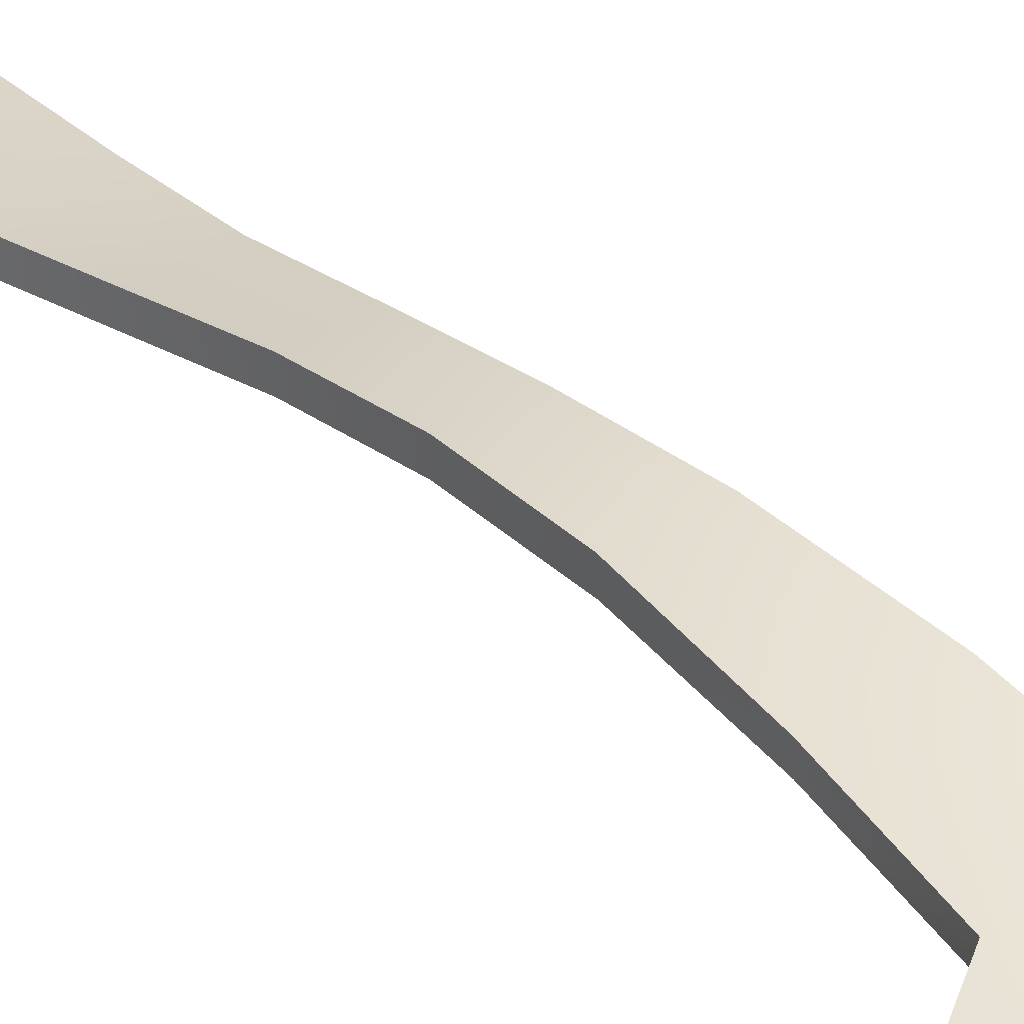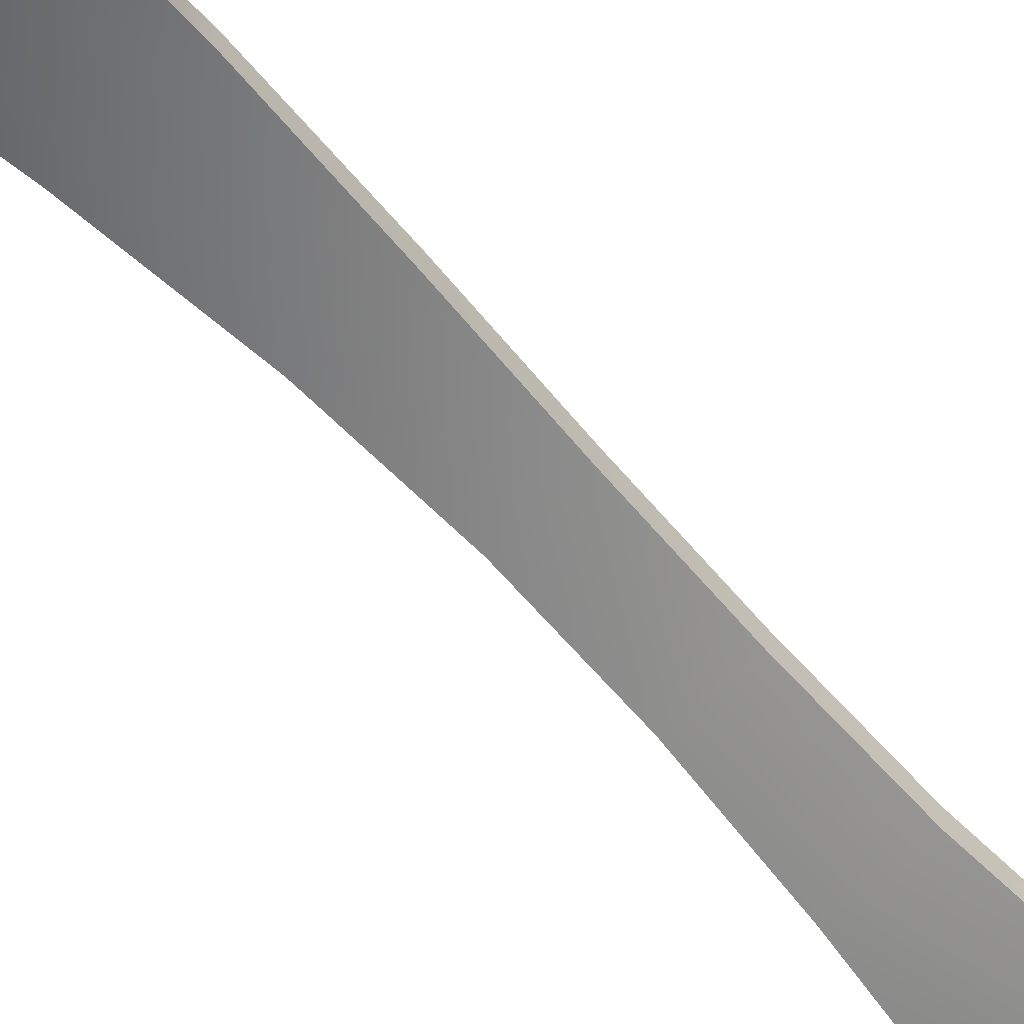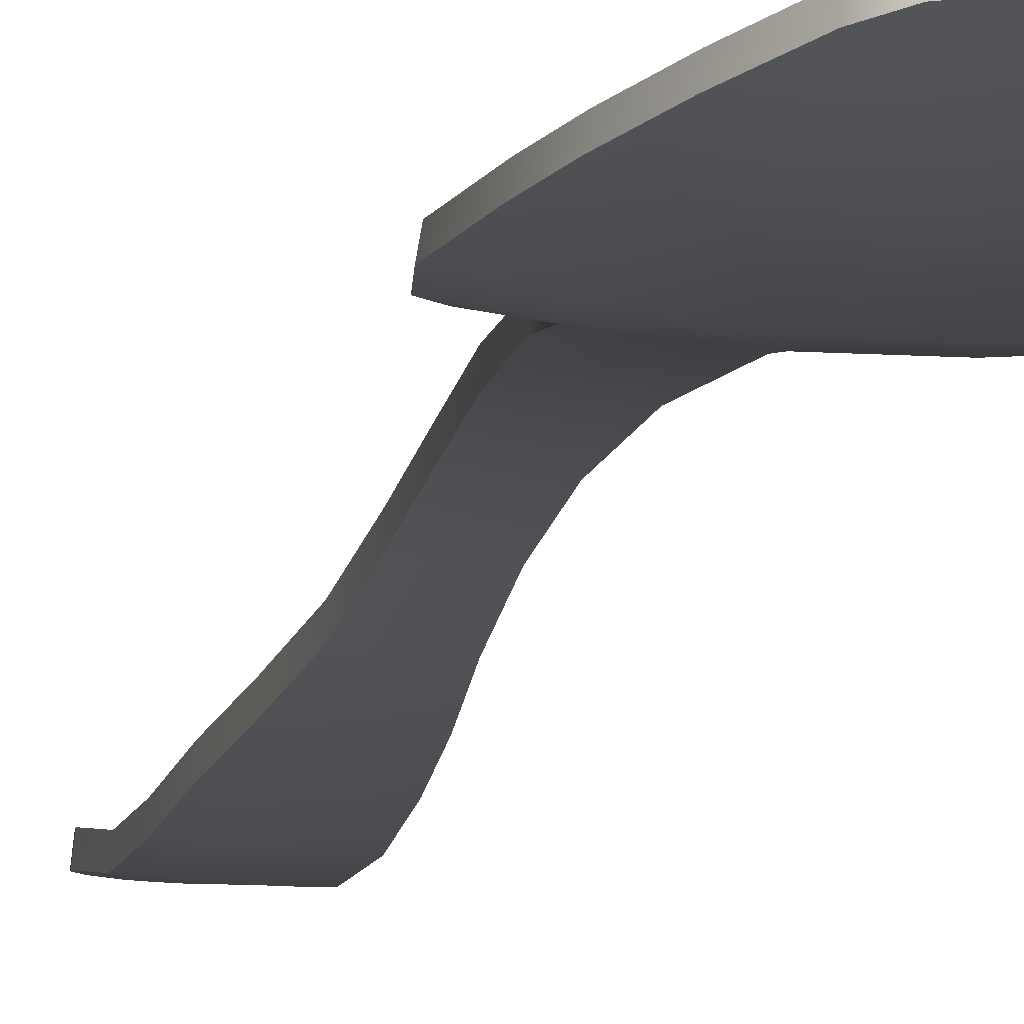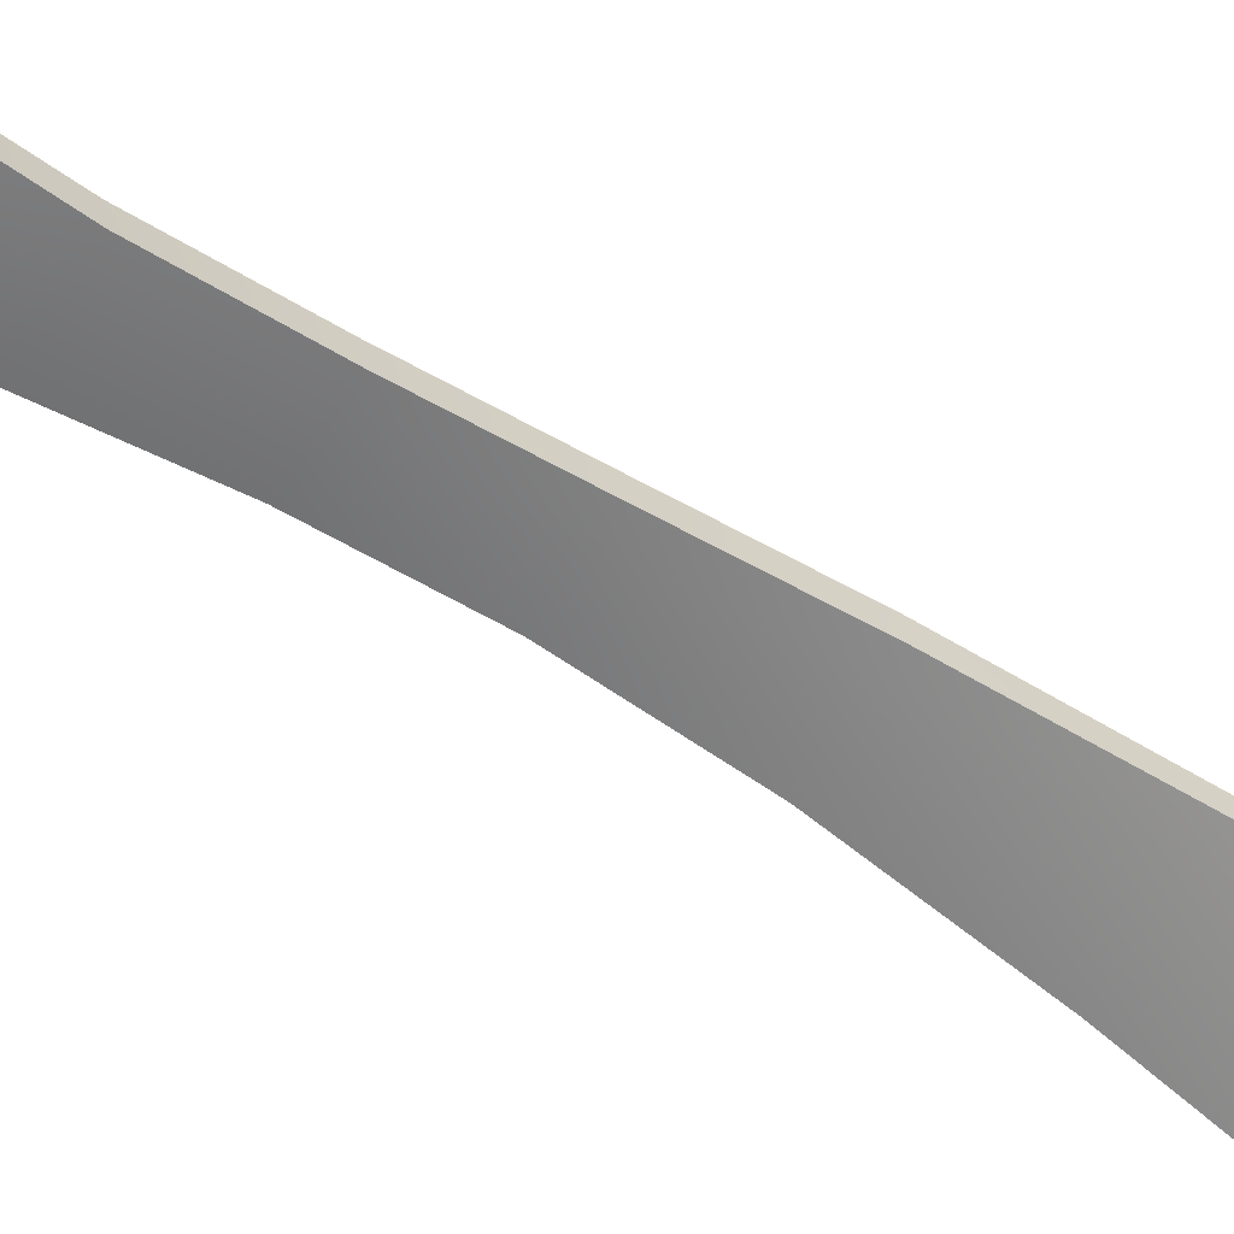
<metadata>
{"format":"obj","ext":"obj","renderer":"f3d","projection":"perspective","resolution":1024,"background":"white","views":[{"elev":34.2,"azim":140.9,"up":"+Y"},{"elev":-61.5,"azim":-138.0,"up":"+Y"},{"elev":-12.7,"azim":167.1,"up":"+Y"},{"elev":-60.2,"azim":55.6,"up":"+Y"}]}
</metadata>
<code>
g default
v -0.2069 -0.07551 2.499
v 0.1771 -0.06725 2.499
v -0.2039 -0.005307 2.488
v 0.171 0.002753 2.488
v -0.1991 -0.07056 2.146
v 0.1688 -0.06275 2.147
v -0.2002 -0.08033 1.803
v 0.1726 -0.07256 1.805
v -0.186 -0.05183 1.458
v 0.161 -0.04462 1.459
v -0.1573 -0.02054 1.108
v 0.135 -0.01448 1.11
v -0.1234 0.02577 0.7582
v 0.1038 0.03048 0.7595
v -0.1084 0.0875 0.4084
v 0.09141 0.09164 0.4096
v -0.1092 0.1328 0.05872
v 0.09481 0.1371 0.05986
v -0.1274 0.1479 -0.3193
v 0.116 0.1529 -0.3184
v -0.1588 0.1096 -0.7583
v 0.1512 0.1166 -0.7563
v -0.1827 0.02953 -1.15
v 0.1779 0.03799 -1.149
v -0.1851 -0.02607 -1.146
v 0.1825 -0.01745 -1.144
v -0.1595 0.0464 -0.7657
v 0.1545 0.05346 -0.7636
v -0.1279 0.07821 -0.3293
v 0.1194 0.08339 -0.3285
v -0.1098 0.062 0.05239
v 0.09848 0.06633 0.05356
v -0.109 0.01666 0.4021
v 0.09507 0.0209 0.4033
v -0.1244 -0.04507 0.7519
v 0.1078 -0.04025 0.7532
v -0.159 -0.09136 1.102
v 0.1398 -0.08515 1.103
v -0.1885 -0.1226 1.451
v 0.1665 -0.1153 1.453
v -0.2031 -0.1508 1.8
v 0.1785 -0.1428 1.802
v -0.202 -0.1408 2.151
v 0.1747 -0.1328 2.152
v -0.1955 -0.0628 2.579
v 0.1651 -0.05504 2.58
v 0.1593 0.01496 2.568
v -0.1927 0.007395 2.568
v -0.1524 -0.04952 2.672
v 0.1213 -0.04364 2.672
v 0.1165 0.02644 2.661
v -0.1506 0.0207 2.661
v -0.07687 -0.04051 2.735
v 0.04543 -0.03788 2.735
v 0.04245 0.03231 2.724
v -0.0769 0.02974 2.724
v -0.3612 -0.005027 -1.269
v 0.3563 0.01189 -1.268
v 0.3645 -0.04234 -1.26
v -0.3673 -0.0596 -1.26
v -0.4351 -0.03272 -1.402
v 0.4331 -0.01243 -1.402
v 0.4417 -0.06635 -1.394
v -0.4427 -0.08684 -1.394
v -0.4714 -0.04881 -1.596
v 0.471 -0.02763 -1.596
v 0.4797 -0.08173 -1.592
v -0.4797 -0.103 -1.592
v -0.4465 -0.06458 -1.946
v 0.4453 -0.04397 -1.946
v 0.4541 -0.09824 -1.947
v -0.4543 -0.119 -1.947
v -0.4077 -0.06089 -2.149
v 0.4051 -0.04168 -2.149
v 0.4138 -0.0958 -2.154
v -0.4147 -0.1153 -2.154
v -0.3372 -0.04579 -2.371
v 0.3332 -0.02998 -2.371
v 0.341 -0.08387 -2.379
v -0.3428 -0.1 -2.379
v -0.2408 -0.02088 -2.578
v 0.236 -0.009629 -2.578
v 0.2418 -0.06354 -2.587
v -0.2445 -0.07501 -2.587
v -0.1748 -0.01001 -2.665
v 0.1696 -0.001885 -2.665
v 0.1741 -0.05594 -2.674
v -0.1772 -0.06423 -2.674
v -0.07566 -0.00414 -2.716
v 0.07031 -0.000696 -2.716
v 0.07285 -0.05491 -2.725
v -0.07607 -0.05842 -2.725
v 0.004706 -0.08727 -2.149
v 0.003219 -0.06255 -2.371
v 0.001172 -0.02784 -2.578
v -5.9e-05 -0.01253 -2.665
v -0.001628 -0.003589 -2.726
v -0.000543 -0.05786 -2.735
v 0.001053 -0.06681 -2.674
v 0.002303 -0.08211 -2.587
v 0.004382 -0.1171 -2.379
v 0.005897 -0.1422 -2.154
v 0.006657 -0.1523 -1.947
v 0.006793 -0.1409 -1.592
v 0.005827 -0.1102 -1.396
v 0.00432 -0.0654 -1.264
v 0.00135 -0.02767 -1.147
v -0.000307 0.04558 -0.7713
v -0.002411 0.07819 -0.334
v -0.004174 0.06264 0.05257
v -0.005514 0.01729 0.4023
v -0.006628 -0.04472 0.752
v -0.007472 -0.09159 1.102
v -0.008389 -0.1238 1.451
v -0.009513 -0.1525 1.799
v -0.01086 -0.1426 2.151
v -0.01212 -0.07758 2.499
v -0.01259 -0.06442 2.579
v -0.01355 -0.04975 2.672
v -0.01485 -0.03982 2.735
v -0.01638 0.03042 2.724
v -0.0151 0.02048 2.661
v -0.01415 0.005817 2.568
v -0.01369 -0.007326 2.488
v -0.01243 -0.07231 2.146
v -0.01108 -0.08203 1.803
v -0.00995 -0.05294 1.457
v -0.009024 -0.02077 1.108
v -0.008169 0.0261 0.7583
v -0.00705 0.08811 0.4086
v -0.00571 0.1335 0.05889
v -0.003906 0.1477 -0.3235
v -0.00161 0.1085 -0.7638
v 0.000216 0.02789 -1.151
v 0.003155 -0.01073 -1.271
v 0.004636 -0.05532 -1.403
v 0.005585 -0.08597 -1.596
v 0.005453 -0.09717 -1.946
v 0.2352 -0.06965 -2.149
v 0.2581 -0.07661 -1.946
v 0.2723 -0.06333 -1.596
v 0.2504 -0.03766 -1.403
v 0.2067 0.001867 -1.27
v 0.1039 0.03364 -1.14
v 0.08623 0.1127 -0.7576
v 0.06488 0.1501 -0.3217
v 0.05208 0.1352 0.05935
v 0.04955 0.08979 0.4091
v 0.05618 0.02815 0.7589
v 0.07377 -0.01794 1.109
v 0.08837 -0.04929 1.458
v 0.09456 -0.07795 1.804
v 0.09182 -0.06814 2.146
v 0.09253 -0.002981 2.488
v 0.08558 0.009788 2.568
v 0.06057 0.02316 2.661
v 0.01744 0.03136 2.724
v 0.0198 -0.03885 2.735
v 0.06398 -0.047 2.672
v 0.08958 -0.06035 2.579
v 0.09668 -0.07312 2.499
v 0.09587 -0.1384 2.152
v 0.09859 -0.1483 1.8
v 0.09219 -0.12 1.452
v 0.07718 -0.0887 1.103
v 0.05914 -0.04263 0.7526
v 0.0523 0.01904 0.4027
v 0.05484 0.06439 0.05304
v 0.06748 0.08055 -0.332
v 0.08869 0.04953 -0.7649
v 0.1072 -0.02248 -1.136
v 0.2119 -0.05257 -1.263
v 0.2565 -0.09221 -1.396
v 0.2788 -0.1178 -1.592
v 0.2643 -0.1313 -1.947
v 0.2409 -0.1242 -2.154
v 0.1983 -0.104 -2.379
v 0.1402 -0.0745 -2.587
v 0.1006 -0.06217 -2.674
v 0.04165 -0.05646 -2.735
v 0.03973 -0.00221 -2.726
v 0.09753 -0.007989 -2.665
v 0.1363 -0.02038 -2.578
v 0.1934 -0.0497 -2.371
v -0.1927 -0.05915 -2.371
v -0.138 -0.02703 -2.578
v -0.1005 -0.01275 -2.665
v -0.04417 -0.004206 -2.726
v -0.04395 -0.05849 -2.735
v -0.1014 -0.06703 -2.674
v -0.1396 -0.08128 -2.587
v -0.1954 -0.1136 -2.379
v -0.2363 -0.136 -2.154
v -0.259 -0.1442 -1.947
v -0.2737 -0.1315 -1.592
v -0.2526 -0.1046 -1.396
v -0.2096 -0.0627 -1.263
v -0.1076 -0.02755 -1.135
v -0.09197 0.04552 -0.7649
v -0.07434 0.07754 -0.3326
v -0.06488 0.06189 0.05236
v -0.065 0.01655 0.4021
v -0.07429 -0.04543 0.7518
v -0.09458 -0.09231 1.102
v -0.1119 -0.1243 1.451
v -0.1208 -0.1529 1.799
v -0.1207 -0.1431 2.151
v -0.1241 -0.07796 2.499
v -0.1177 -0.06488 2.579
v -0.09333 -0.05043 2.672
v -0.05049 -0.04037 2.735
v -0.05116 0.02987 2.724
v -0.09296 0.01982 2.661
v -0.1168 0.005362 2.568
v -0.123 -0.007699 2.488
v -0.1197 -0.07275 2.146
v -0.1198 -0.08248 1.803
v -0.1111 -0.0535 1.457
v -0.09422 -0.02147 1.108
v -0.07438 0.02541 0.7581
v -0.06528 0.08738 0.4084
v -0.06516 0.1327 0.05869
v -0.07469 0.1471 -0.3224
v -0.0921 0.1087 -0.7577
v -0.1067 0.02872 -1.14
v -0.2066 -0.008064 -1.27
v -0.2487 -0.04983 -1.403
v -0.2694 -0.07677 -1.596
v -0.255 -0.08931 -1.946
v -0.2328 -0.08118 -2.149
g Spoon
f 53 211 212 56
f 3 215 216 5
f 5 216 217 7
f 7 217 218 9
f 9 218 219 11
f 11 219 220 13
f 13 220 221 15
f 15 221 222 17
f 17 222 223 19
f 19 223 224 21
f 21 224 225 23
f 89 188 189 92
f 25 198 199 27
f 27 199 200 29
f 29 200 201 31
f 31 201 202 33
f 33 202 203 35
f 35 203 204 37
f 37 204 205 39
f 39 205 206 41
f 41 206 207 43
f 43 207 208 1
f 28 26 24 22
f 30 28 22 20
f 32 30 20 18
f 34 32 18 16
f 36 34 16 14
f 38 36 14 12
f 40 38 12 10
f 42 40 10 8
f 44 42 8 6
f 2 44 6 4
f 25 27 21 23
f 27 29 19 21
f 29 31 17 19
f 31 33 15 17
f 33 35 13 15
f 35 37 11 13
f 37 39 9 11
f 39 41 7 9
f 41 43 5 7
f 43 1 3 5
f 1 208 209 45
f 2 4 47 46
f 215 3 48 214
f 3 1 45 48
f 45 209 210 49
f 46 47 51 50
f 214 48 52 213
f 48 45 49 52
f 49 210 211 53
f 50 51 55 54
f 213 52 56 212
f 52 49 53 56
f 23 225 226 57
f 24 26 59 58
f 198 25 60 197
f 25 23 57 60
f 57 226 227 61
f 58 59 63 62
f 197 60 64 196
f 60 57 61 64
f 61 227 228 65
f 62 63 67 66
f 196 64 68 195
f 64 61 65 68
f 65 228 229 69
f 66 67 71 70
f 195 68 72 194
f 68 65 69 72
f 69 229 230 73
f 70 71 75 74
f 194 72 76 193
f 72 69 73 76
f 73 230 185 77
f 74 75 79 78
f 193 76 80 192
f 76 73 77 80
f 77 185 186 81
f 78 79 83 82
f 192 80 84 191
f 80 77 81 84
f 81 186 187 85
f 82 83 87 86
f 191 84 88 190
f 84 81 85 88
f 85 187 188 89
f 86 87 91 90
f 190 88 92 189
f 88 85 89 92
f 184 139 74 78
f 183 184 78 82
f 182 183 82 86
f 181 182 86 90
f 180 181 90 91
f 87 179 180 91
f 83 178 179 87
f 79 177 178 83
f 75 176 177 79
f 71 175 176 75
f 67 174 175 71
f 63 173 174 67
f 59 172 173 63
f 26 171 172 59
f 170 171 26 28
f 169 170 28 30
f 168 169 30 32
f 167 168 32 34
f 166 167 34 36
f 165 166 36 38
f 164 165 38 40
f 163 164 40 42
f 162 163 42 44
f 161 162 44 2
f 160 161 2 46
f 159 160 46 50
f 158 159 50 54
f 157 158 54 55
f 51 156 157 55
f 47 155 156 51
f 4 154 155 47
f 153 154 4 6
f 152 153 6 8
f 151 152 8 10
f 150 151 10 12
f 149 150 12 14
f 148 149 14 16
f 147 148 16 18
f 146 147 18 20
f 145 146 20 22
f 144 145 22 24
f 143 144 24 58
f 142 143 58 62
f 141 142 62 66
f 140 141 66 70
f 139 140 70 74
f 93 138 140 139
f 138 137 141 140
f 137 136 142 141
f 136 135 143 142
f 135 134 144 143
f 134 133 145 144
f 133 132 146 145
f 132 131 147 146
f 131 130 148 147
f 130 129 149 148
f 129 128 150 149
f 128 127 151 150
f 127 126 152 151
f 126 125 153 152
f 125 124 154 153
f 155 154 124 123
f 156 155 123 122
f 157 156 122 121
f 121 120 158 157
f 120 119 159 158
f 119 118 160 159
f 118 117 161 160
f 117 116 162 161
f 116 115 163 162
f 115 114 164 163
f 114 113 165 164
f 113 112 166 165
f 112 111 167 166
f 111 110 168 167
f 110 109 169 168
f 109 108 170 169
f 108 107 171 170
f 172 171 107 106
f 173 172 106 105
f 174 173 105 104
f 175 174 104 103
f 176 175 103 102
f 177 176 102 101
f 178 177 101 100
f 179 178 100 99
f 180 179 99 98
f 98 97 181 180
f 97 96 182 181
f 96 95 183 182
f 95 94 184 183
f 93 139 184 94
f 185 94 95 186
f 187 186 95 96
f 188 187 96 97
f 189 188 97 98
f 99 190 189 98
f 100 191 190 99
f 101 192 191 100
f 102 193 192 101
f 103 194 193 102
f 104 195 194 103
f 105 196 195 104
f 106 197 196 105
f 107 198 197 106
f 199 198 107 108
f 200 199 108 109
f 201 200 109 110
f 202 201 110 111
f 203 202 111 112
f 204 203 112 113
f 205 204 113 114
f 206 205 114 115
f 207 206 115 116
f 208 207 116 117
f 209 208 117 118
f 210 209 118 119
f 211 210 119 120
f 212 211 120 121
f 122 213 212 121
f 123 214 213 122
f 124 215 214 123
f 216 215 124 125
f 217 216 125 126
f 218 217 126 127
f 219 218 127 128
f 220 219 128 129
f 221 220 129 130
f 222 221 130 131
f 223 222 131 132
f 224 223 132 133
f 225 224 133 134
f 226 225 134 135
f 227 226 135 136
f 228 227 136 137
f 229 228 137 138
f 230 229 138 93
f 185 230 93 94

</code>
